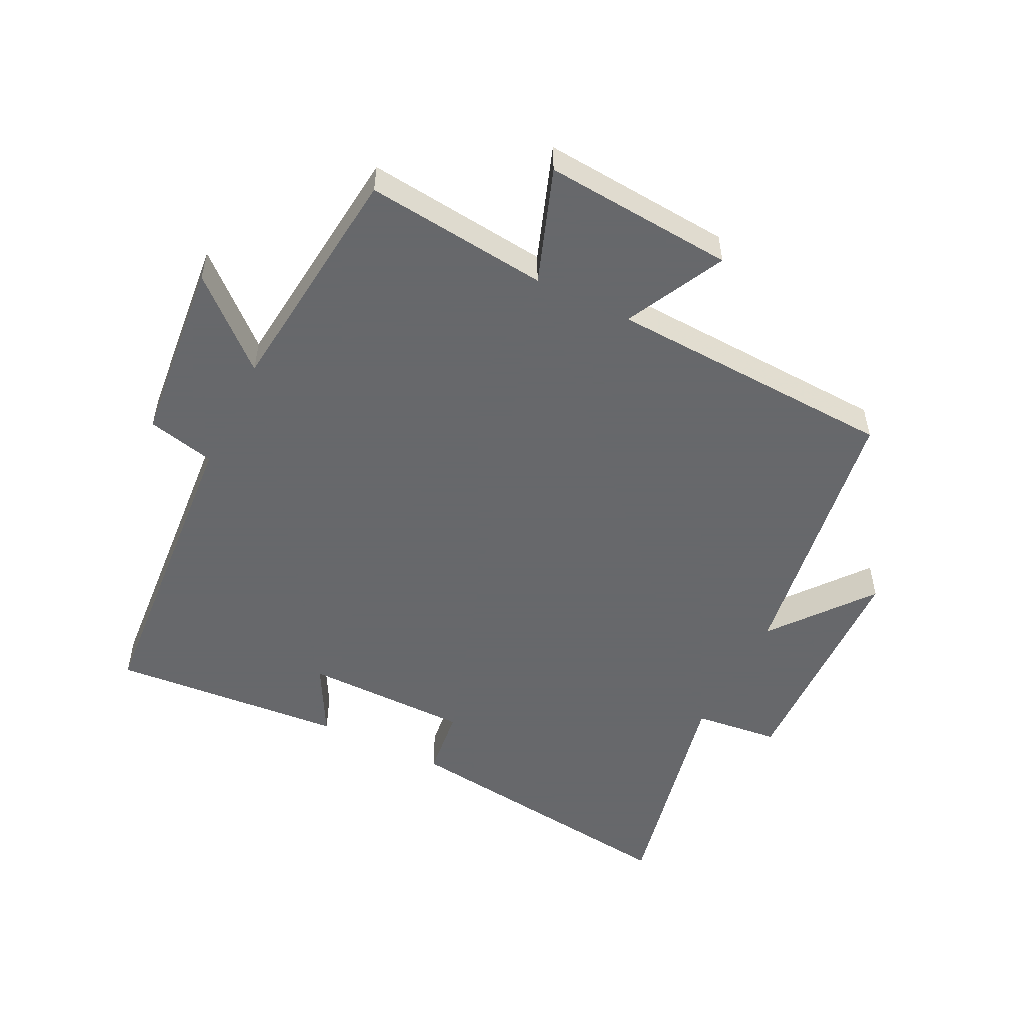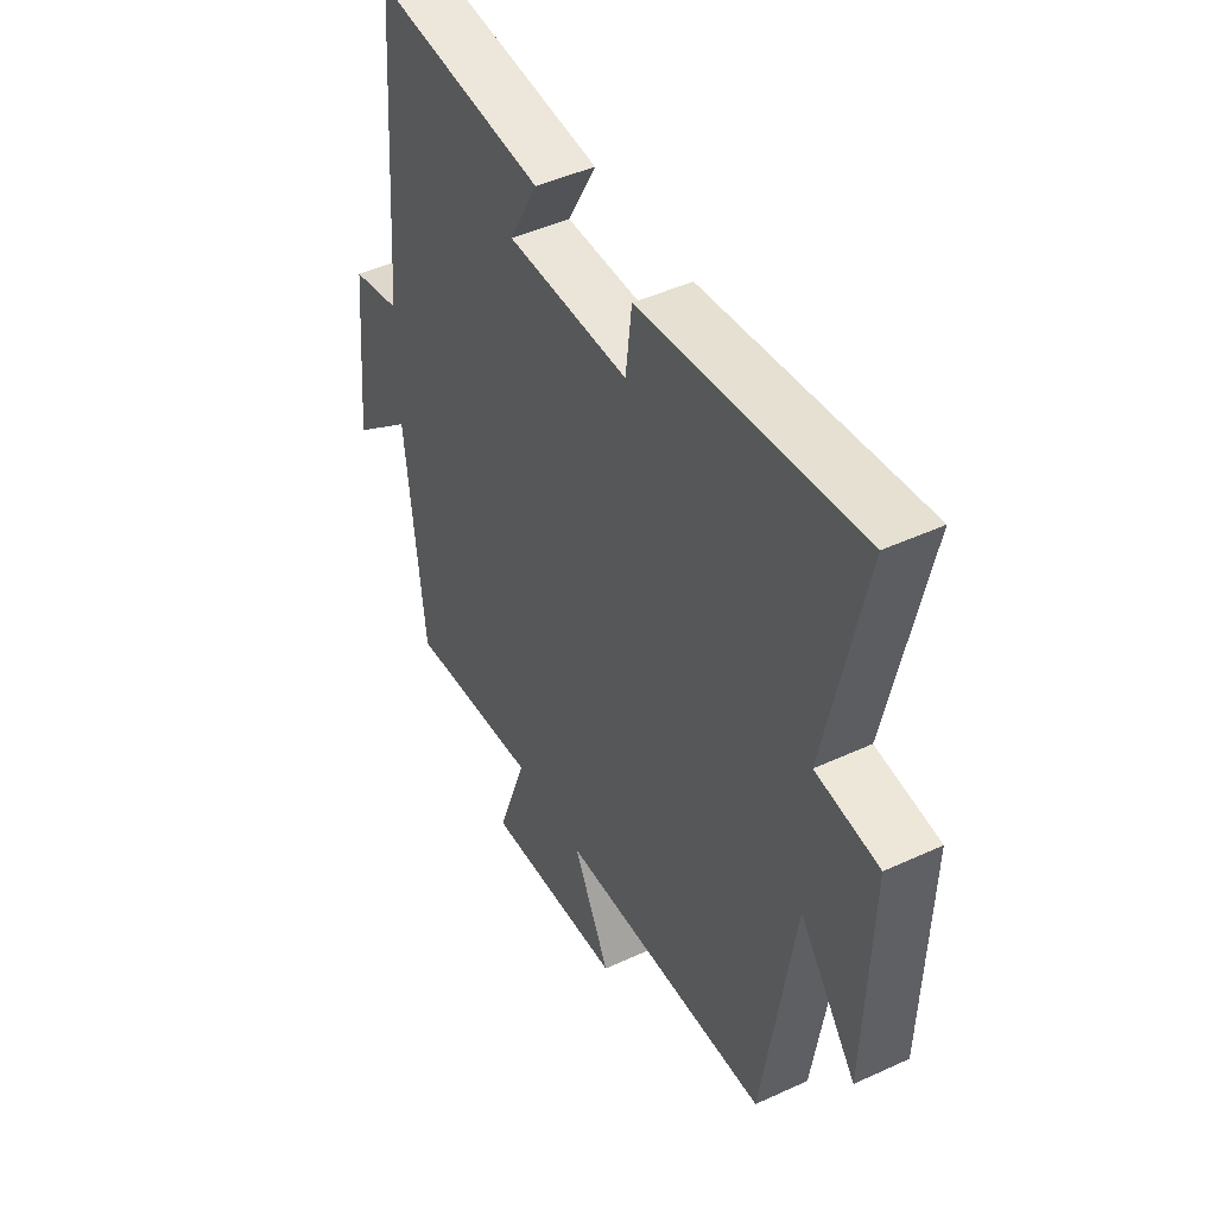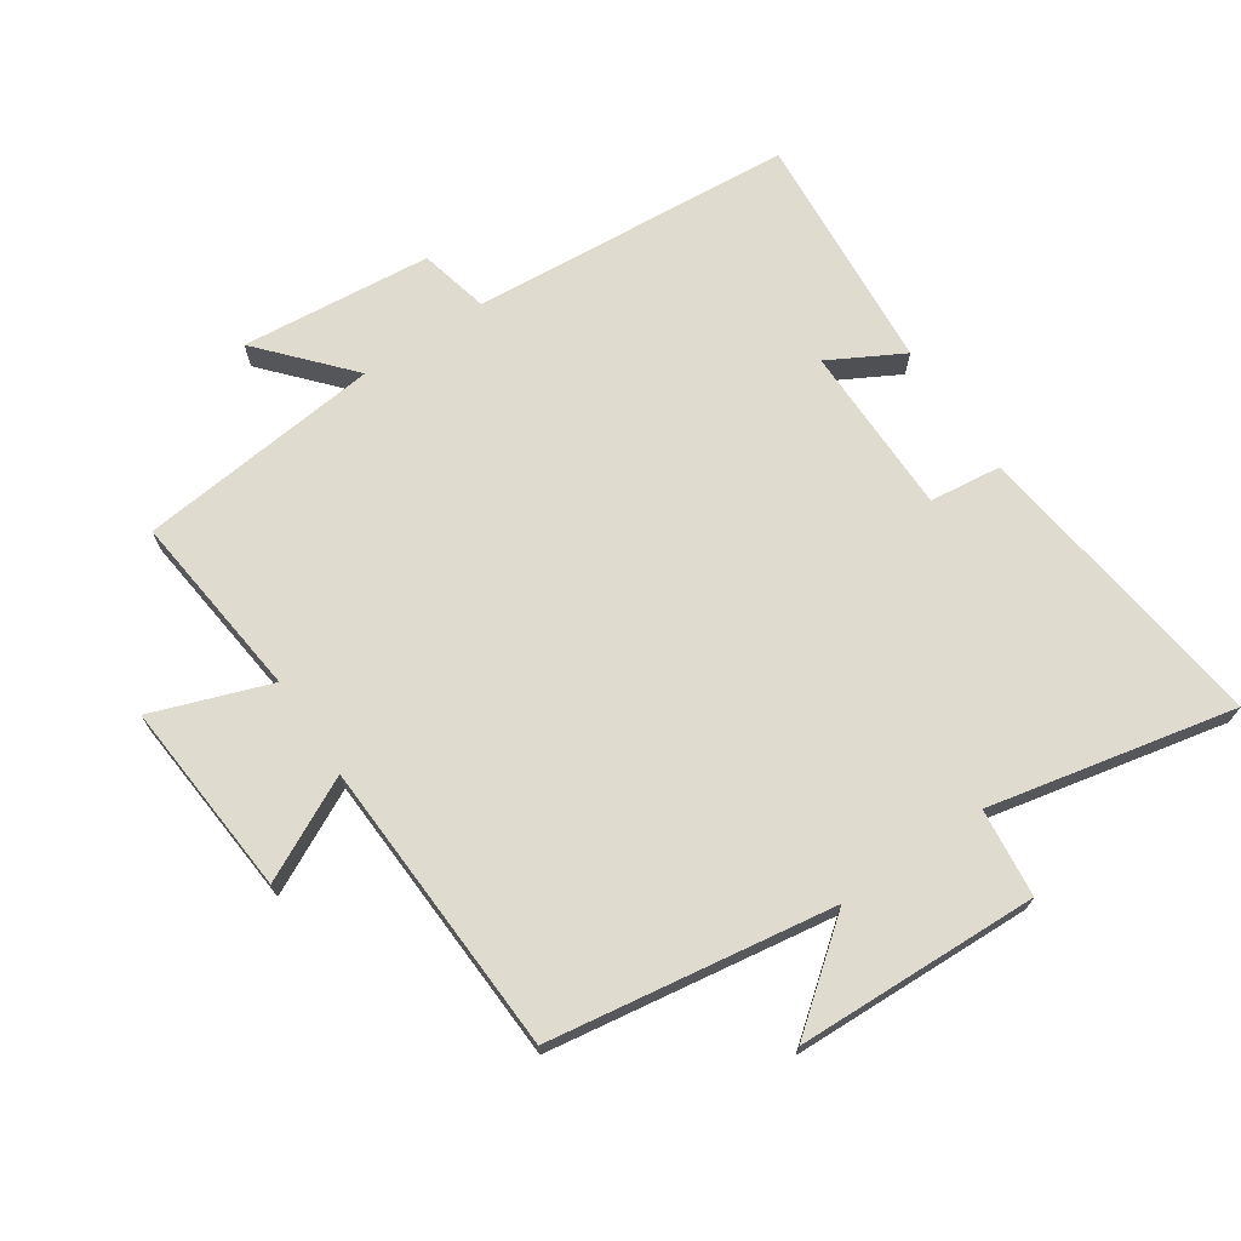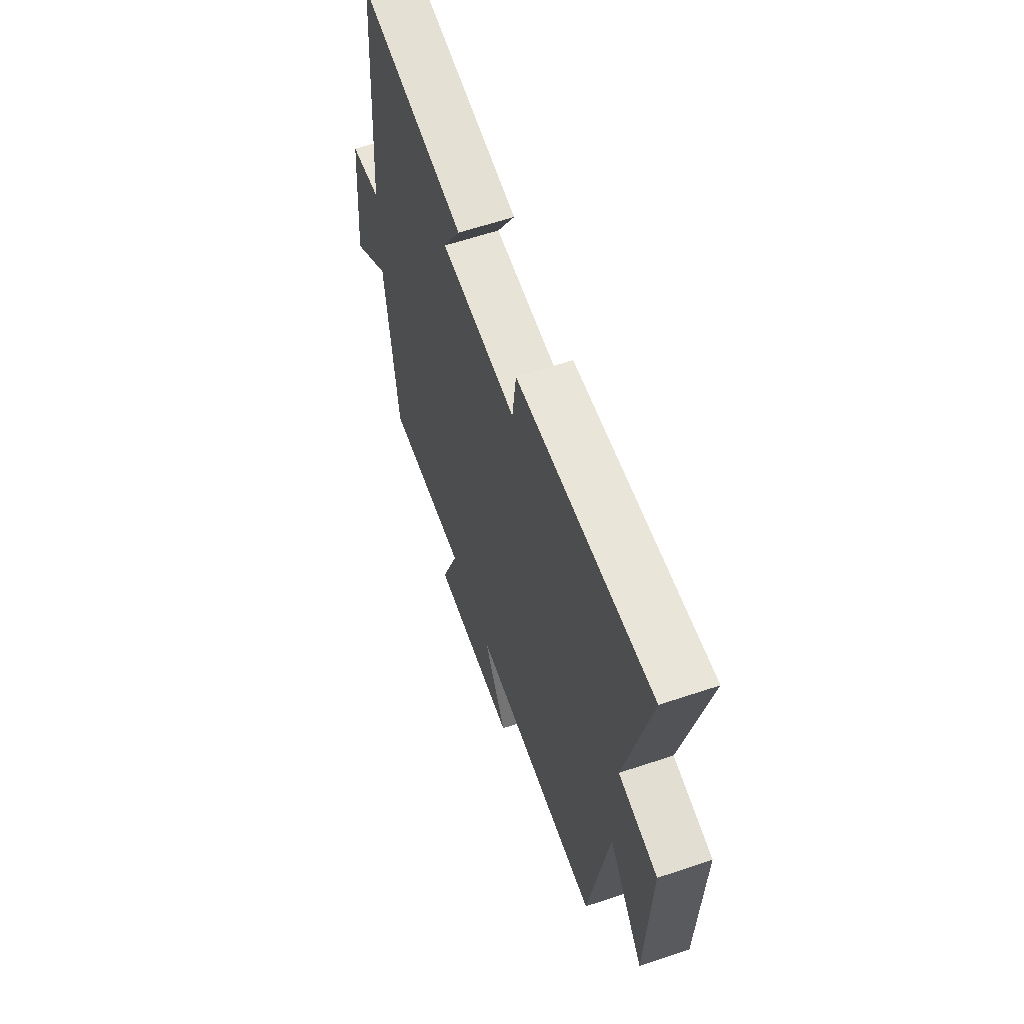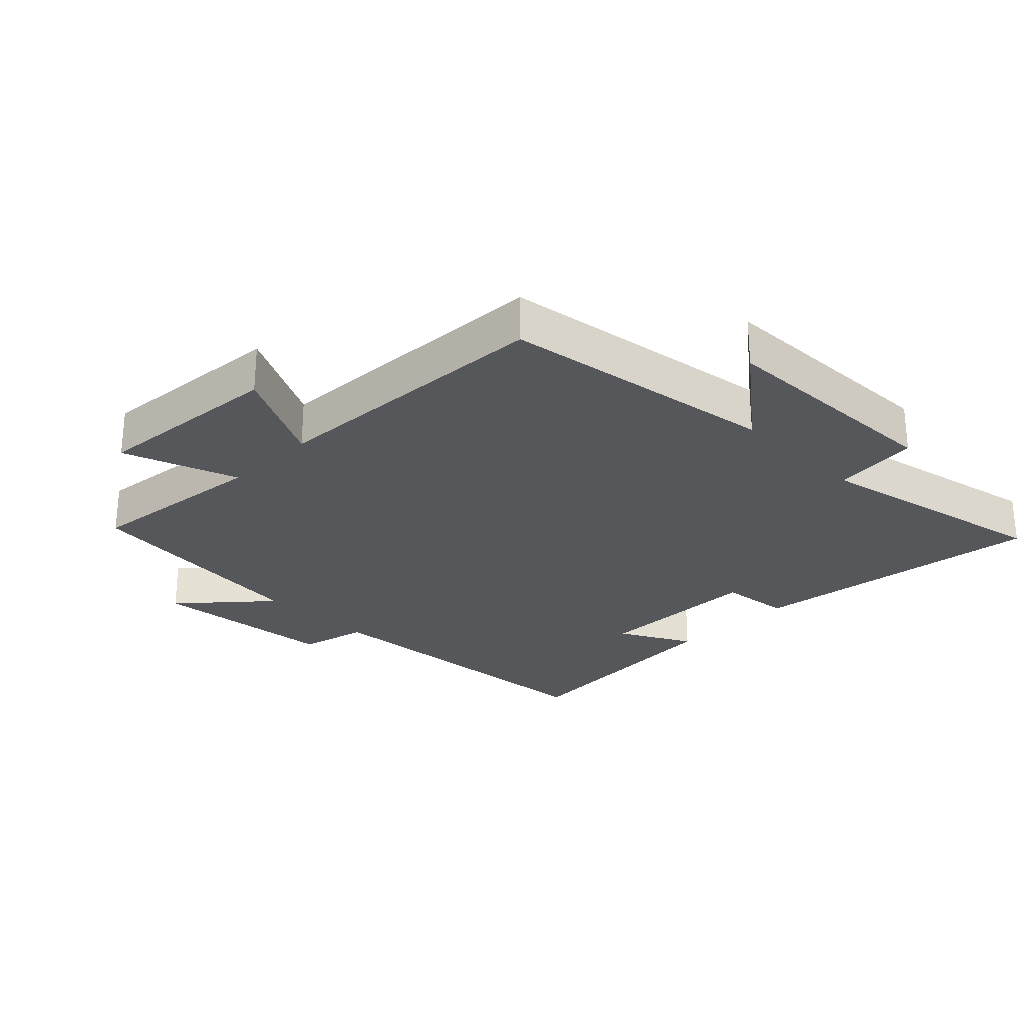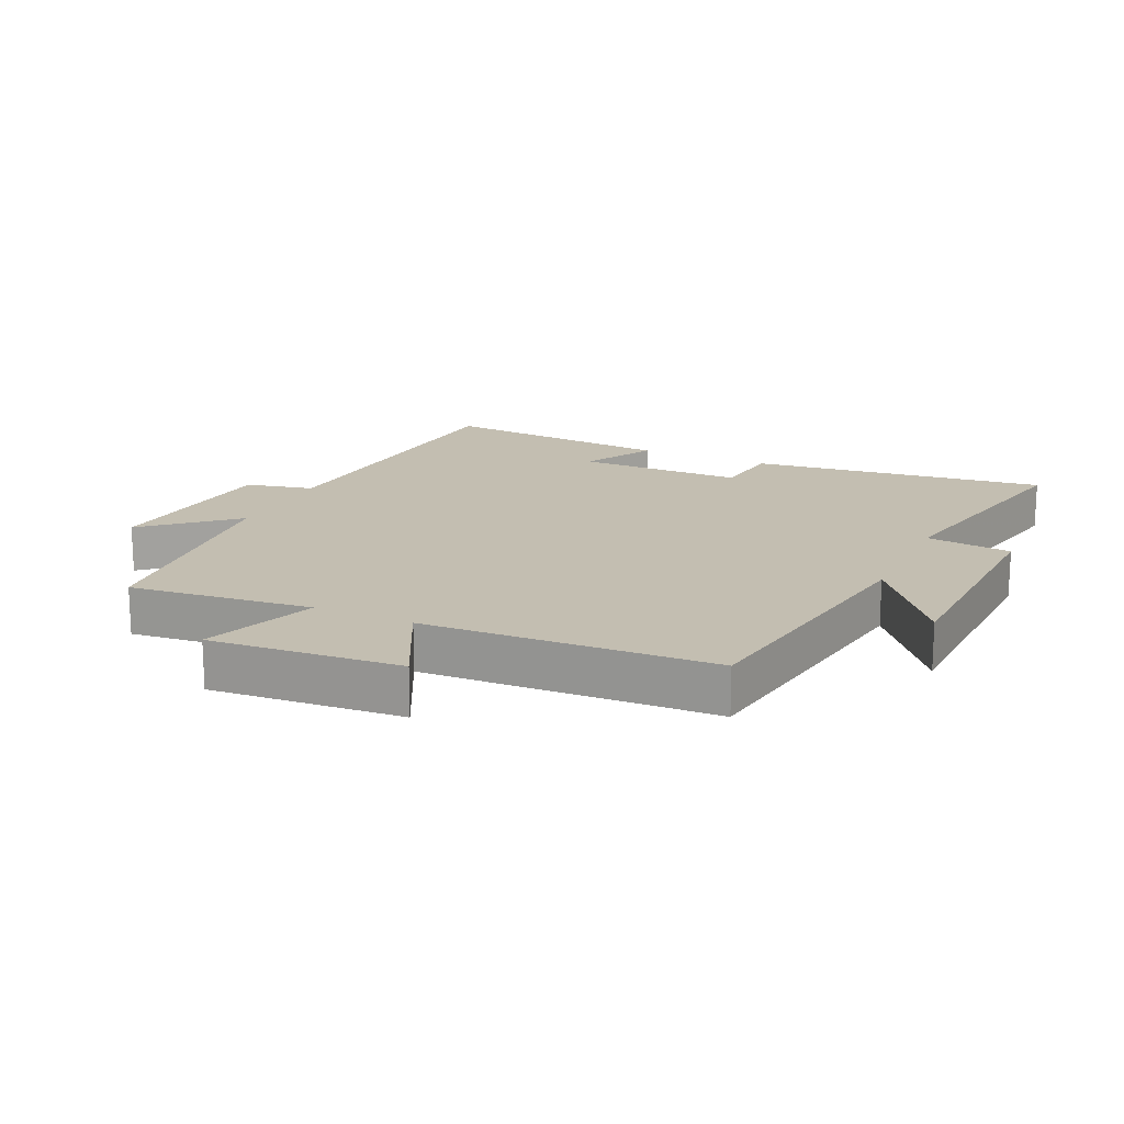
<metadata>
{"format":"obj","ext":"obj","renderer":"f3d","projection":"perspective","resolution":1024,"background":"white","views":[{"elev":-52.3,"azim":153.7,"up":"+Y"},{"elev":45.9,"azim":-117.9,"up":"+Z"},{"elev":70.3,"azim":-123.9,"up":"+Y"},{"elev":61.9,"azim":-108.8,"up":"+Z"},{"elev":-27.0,"azim":-135.1,"up":"+Y"},{"elev":17.2,"azim":-155.1,"up":"+Y"}]}
</metadata>
<code>
v 0.46 0.07 -0.532
v 0.174 0.07 -0.5
v 0.238 0.07 -0.679
v -0.06 0.07 -0.655
v 0.018 0.07 -0.5
v -0.434 0.07 -0.479
v -0.5 0.07 -0.046
v -0.622 0.07 -0.201
v -0.634 0.07 0.169
v -0.5 0.07 0.184
v -0.58 0.07 0.559
v -0.117 0.07 0.5
v -0.104 0.07 0.39
v 0.156 0.07 0.388
v 0.095 0.07 0.5
v 0.462 0.07 0.529
v 0.5 0.07 0.036
v 0.606 0.07 0.011
v 0.634 0.07 -0.279
v 0.5 0.07 -0.16
v 0.46 0 -0.532
v 0.174 0 -0.5
v 0.238 0 -0.679
v -0.06 0 -0.655
v 0.018 0 -0.5
v -0.434 0 -0.479
v -0.5 0 -0.046
v -0.622 0 -0.201
v -0.634 0 0.169
v -0.5 0 0.184
v -0.58 0 0.559
v -0.117 0 0.5
v -0.104 0 0.39
v 0.156 0 0.388
v 0.095 0 0.5
v 0.462 0 0.529
v 0.5 0 0.036
v 0.606 0 0.011
v 0.634 0 -0.279
v 0.5 0 -0.16
f 17 18 19 20
f 16 17 20
f 15 16 20
f 14 15 20
f 20 1 2
f 14 20 2
f 13 14 2
f 10 11 12 13
f 10 13 2
f 7 8 9 10
f 7 10 2
f 6 7 2
f 5 6 2
f 2 3 4 5
f 40 39 38 37
f 40 37 36
f 40 36 35
f 40 35 34
f 22 21 40
f 22 40 34
f 22 34 33
f 33 32 31 30
f 22 33 30
f 30 29 28 27
f 22 30 27
f 22 27 26
f 22 26 25
f 25 24 23 22
f 1 21 22 2
f 2 22 23 3
f 3 23 24 4
f 4 24 25 5
f 5 25 26 6
f 6 26 27 7
f 7 27 28 8
f 8 28 29 9
f 9 29 30 10
f 10 30 31 11
f 11 31 32 12
f 12 32 33 13
f 13 33 34 14
f 14 34 35 15
f 15 35 36 16
f 16 36 37 17
f 17 37 38 18
f 18 38 39 19
f 19 39 40 20
f 20 40 21 1

</code>
